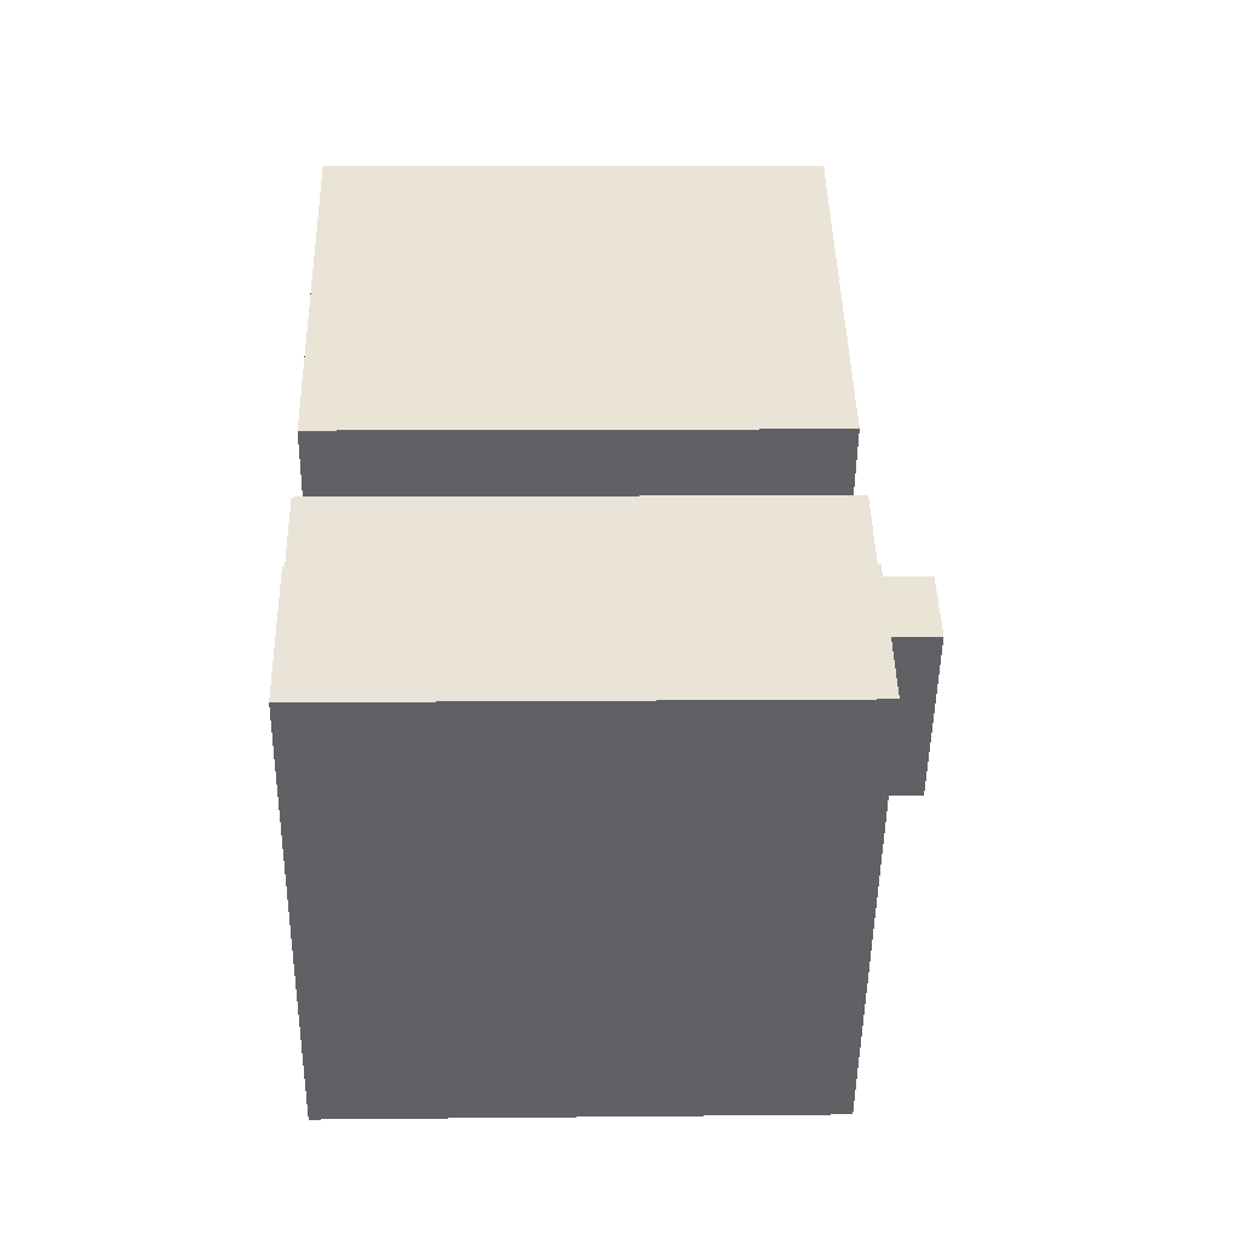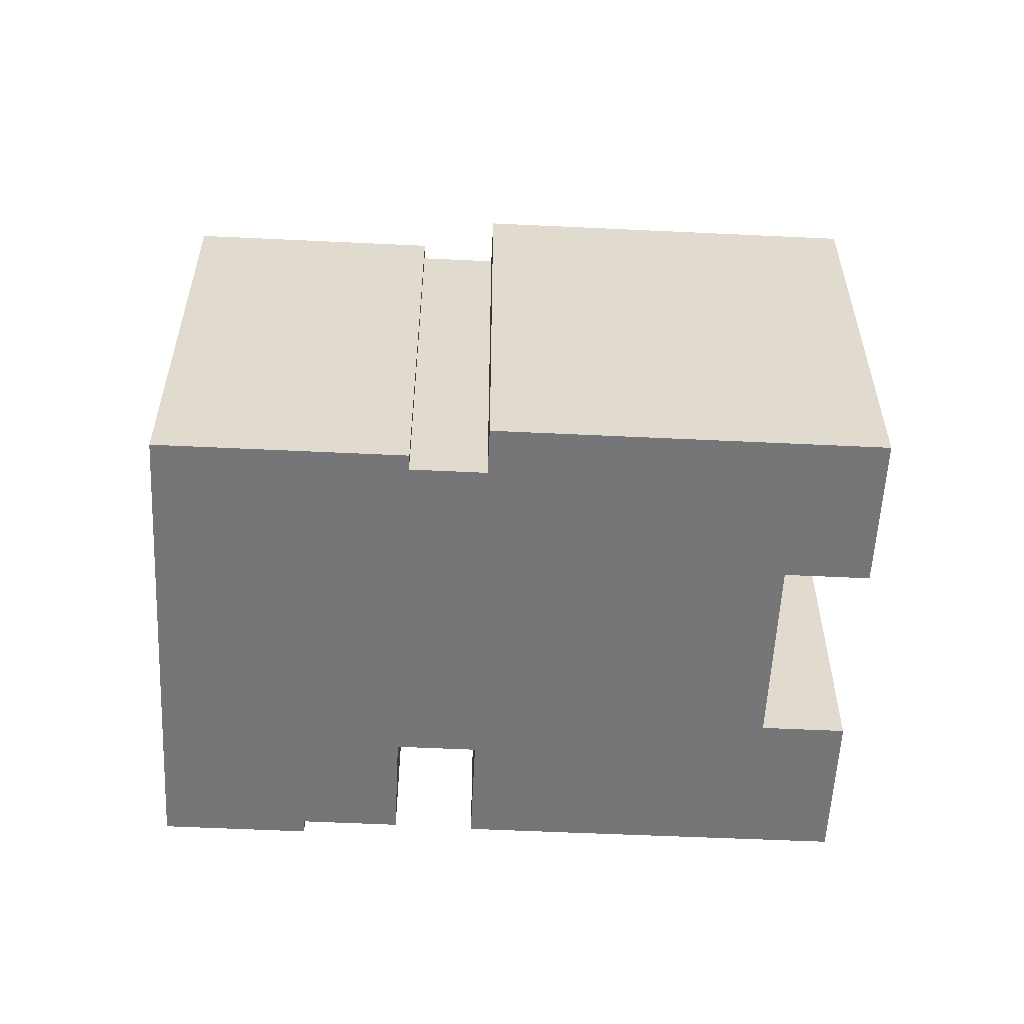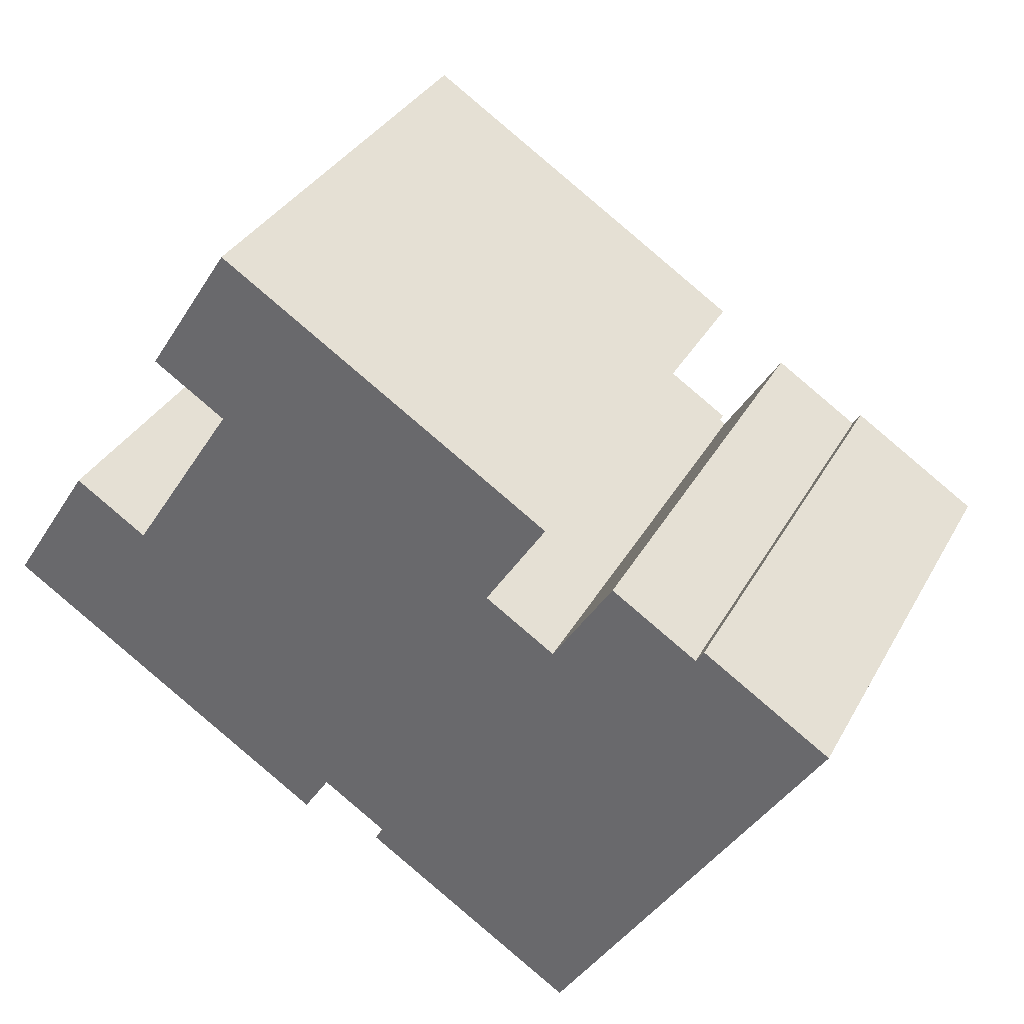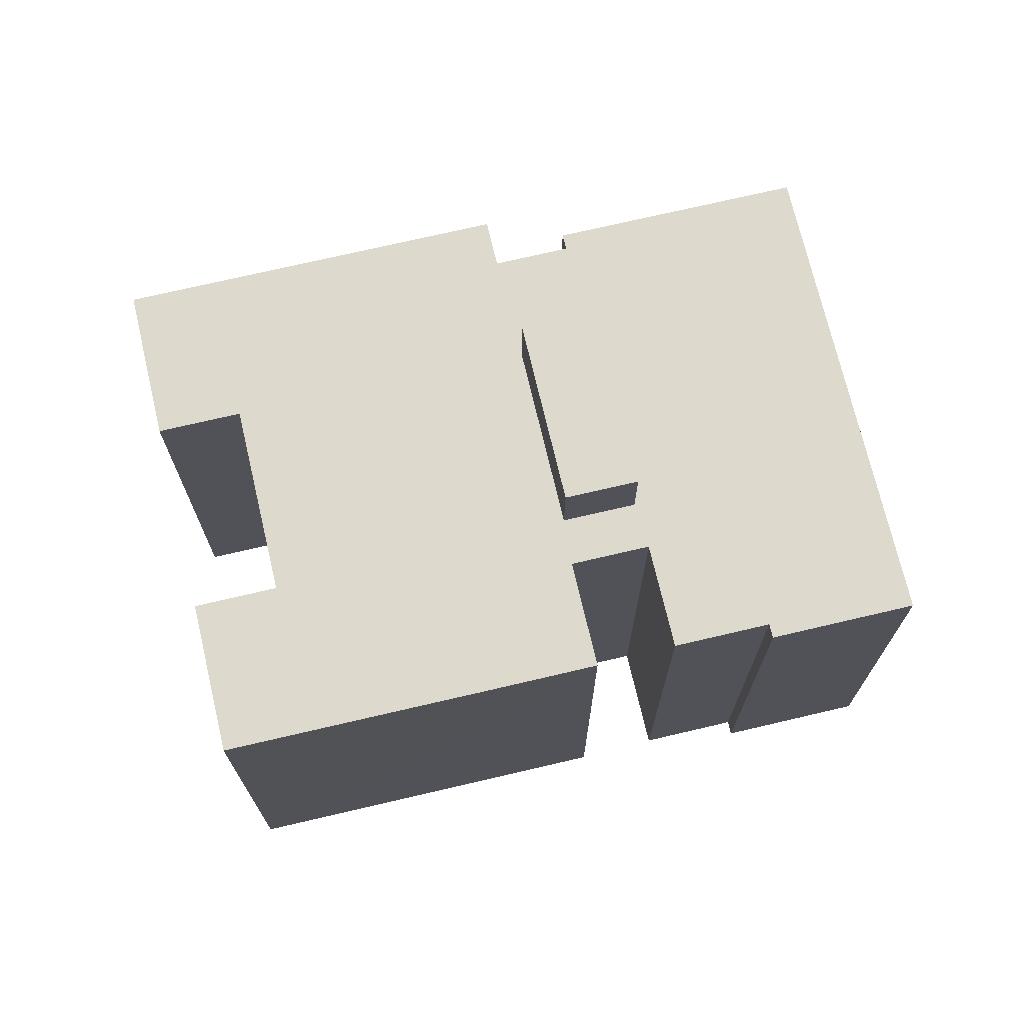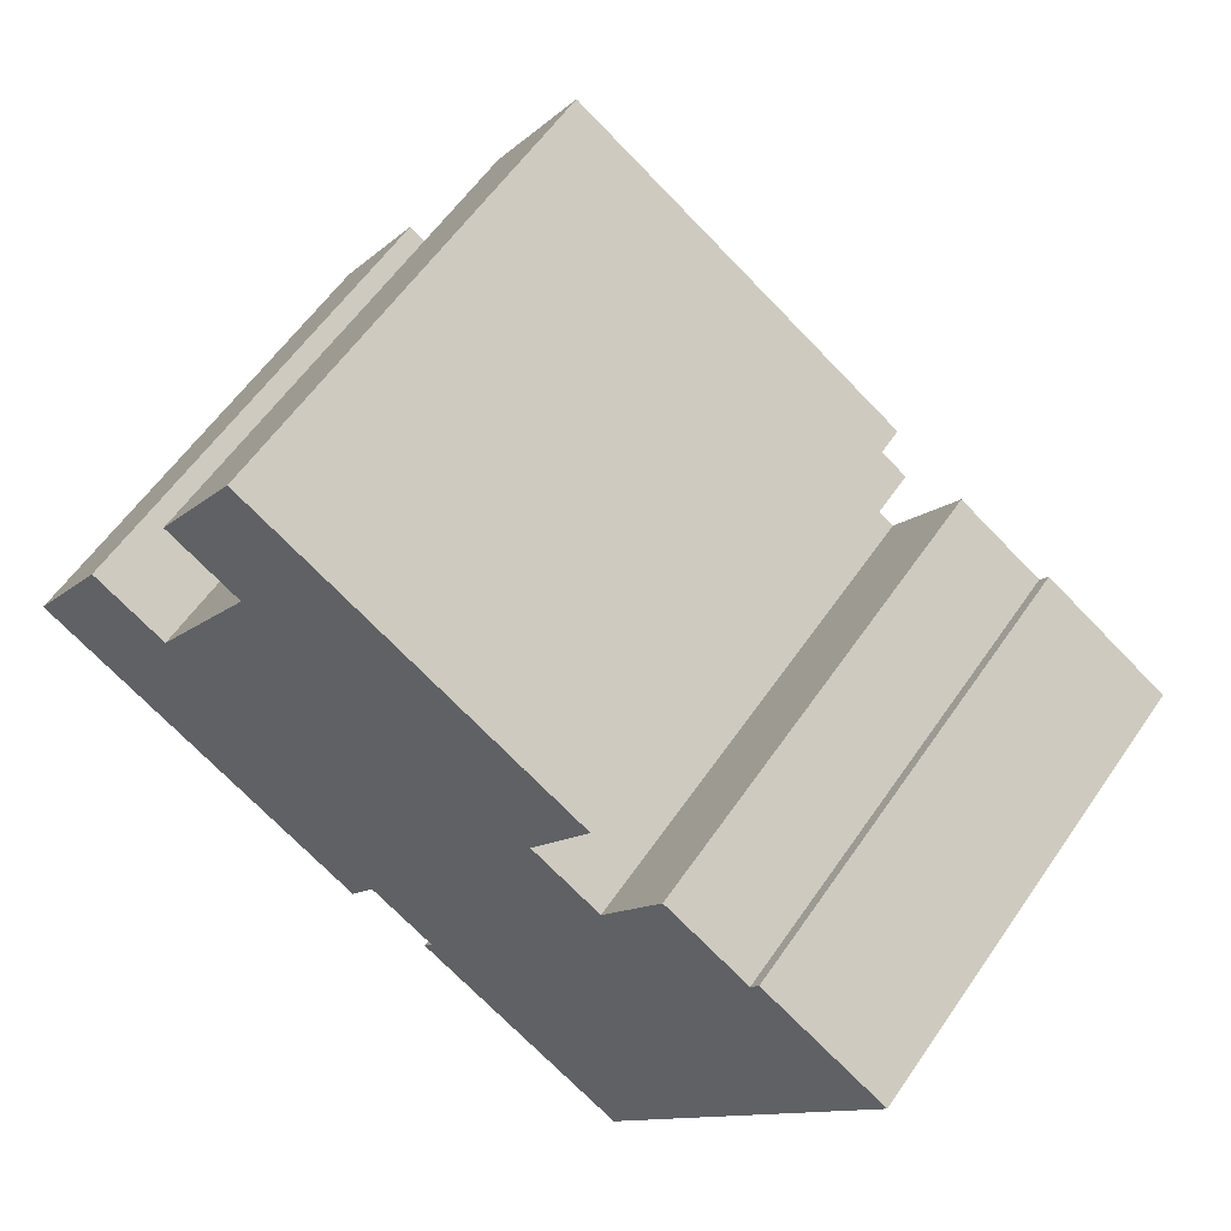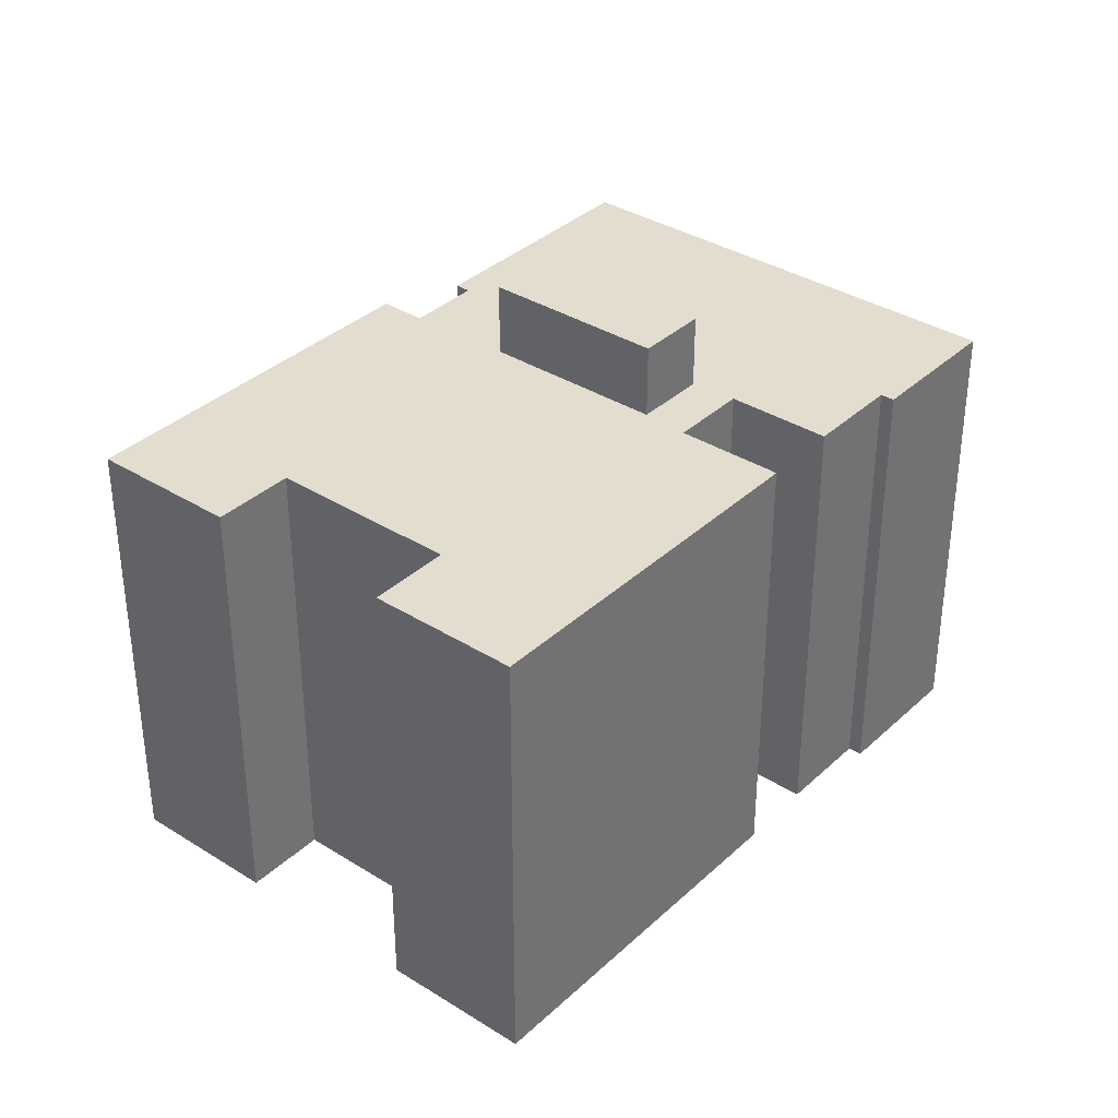
<metadata>
{"format":"obj","ext":"obj","renderer":"f3d","projection":"perspective","resolution":1024,"background":"white","views":[{"elev":9.7,"azim":88.4,"up":"+Z"},{"elev":-56.9,"azim":-150.1,"up":"+Y"},{"elev":33.7,"azim":25.0,"up":"+Z"},{"elev":72.0,"azim":19.5,"up":"+Y"},{"elev":58.7,"azim":34.2,"up":"+Z"},{"elev":35.5,"azim":-17.6,"up":"+Y"}]}
</metadata>
<code>
v  15.12 16.86 -3.799
v  16.37 16.86 2.557
v  18.38 16.86 1.266
v  13.11 16.86 -2.507
v  13.11 1.535e-16 -2.507
v  16.37 -1.566e-16 2.557
v  18.38 -7.752e-17 1.266
v  15.12 2.326e-16 -3.799
v  9.947 14.48 -6.396
v  11.2 14.48 -5.393
v  10.37 14.48 -6.671
v  0 14.48 8.869e-16
v  4.923 14.48 2.637
v  2.199 14.48 -1.414
v  4.839 14.48 2.691
v  2.639 14.48 4.105
v  19.28 14.48 2.481
v  19.19 14.48 2.535
v  17.18 14.48 3.828
v  17.1 14.48 3.882
v  18.99 14.48 6.829
v  15.73 14.48 8.926
v  4.979 14.48 2.723
v  8.287 14.48 7.869
v  10.85 14.48 12.05
v  8.229 14.48 7.779
v  8.203 14.48 7.923
v  6.025 14.48 9.324
v  9.066 14.48 13.19
v  8.673 14.48 13.44
v  11.24 14.48 -5.42
v  23.79 14.48 3.677
v  13.24 14.48 -6.708
v  21.14 14.48 5.381
v  16.12 14.48 -9.161
v  21.82 14.48 -8.106
v  19.67 14.48 -11.44
v  25.08 14.48 -3.035
v  28 14.48 1.512
v  12.97 14.48 -7.132
v  24.04 14.48 4.061
v  12.97 4.367e-16 -7.132
v  13.24 4.107e-16 -6.708
v  0 0 0
v  2.639 -2.514e-16 4.105
v  4.923 -1.615e-16 2.637
v  4.979 -1.667e-16 2.723
v  8.229 -4.763e-16 7.779
v  8.287 -4.818e-16 7.869
v  6.025 -5.709e-16 9.324
v  8.673 -8.231e-16 13.44
v  19.28 -1.519e-16 2.481
v  21.14 -3.295e-16 5.381
v  23.79 -2.252e-16 3.677
v  24.04 -2.487e-16 4.061
v  11.2 3.302e-16 -5.393
v  11.24 3.319e-16 -5.42
v  10.37 4.085e-16 -6.671
v  9.947 3.916e-16 -6.396
v  2.199 8.658e-17 -1.414
v  8.203 -4.851e-16 7.923
v  16.12 5.609e-16 -9.161
v  19.67 7.007e-16 -11.44
v  18.99 -4.182e-16 6.829
v  17.1 -2.377e-16 3.882
v  28 -9.258e-17 1.512
v  21.82 4.963e-16 -8.106
v  25.08 1.858e-16 -3.035
v  4.839 -1.648e-16 2.691
v  9.066 -8.077e-16 13.19
v  10.85 -7.376e-16 12.05
v  15.73 -5.466e-16 8.926
v  17.18 -2.344e-16 3.828
v  19.19 -1.552e-16 2.535
v  13.11 14.48 -2.507
v  16.37 14.48 2.557
v  18.38 14.48 1.266
v  15.12 14.48 -3.799
g defaultobject
f 1 2 3
f 2 1 4
f 5 2 4
f 2 5 6
f 6 3 2
f 3 6 7
f 7 1 3
f 1 7 8
f 8 4 1
f 4 8 5
f 5 7 6
f 7 5 8
f 9 10 11
f 12 13 14
f 13 12 15
f 15 12 16
f 14 17 9
f 17 14 18
f 18 14 19
f 19 14 20
f 20 14 21
f 21 14 22
f 22 14 13
f 22 13 23
f 22 23 24
f 22 24 25
f 24 23 26
f 25 24 27
f 25 27 28
f 25 28 29
f 29 28 30
f 31 32 33
f 32 31 17
f 32 17 34
f 17 31 10
f 17 10 9
f 35 36 37
f 36 35 38
f 38 35 39
f 39 35 40
f 39 40 32
f 39 32 41
f 32 40 33
f 42 33 40
f 33 42 43
f 44 16 12
f 16 44 45
f 46 23 13
f 23 46 26
f 26 46 24
f 24 46 47
f 24 47 48
f 24 48 49
f 50 30 28
f 30 50 51
f 52 34 17
f 34 52 53
f 54 41 32
f 41 54 55
f 43 31 33
f 31 43 10
f 10 43 56
f 56 43 57
f 58 9 11
f 9 58 14
f 14 58 12
f 12 58 44
f 44 58 59
f 44 59 60
f 49 27 24
f 27 49 28
f 28 49 50
f 50 49 61
f 35 42 40
f 42 35 37
f 42 37 62
f 62 37 63
f 56 11 10
f 11 56 58
f 64 20 21
f 20 64 65
f 66 38 39
f 38 66 36
f 36 66 37
f 37 66 67
f 37 67 63
f 67 66 68
f 45 15 16
f 15 45 13
f 13 45 46
f 46 45 69
f 51 29 30
f 29 51 25
f 25 51 22
f 22 51 21
f 21 51 70
f 21 70 64
f 64 70 71
f 64 71 72
f 65 19 20
f 19 65 18
f 18 65 17
f 17 65 52
f 52 65 73
f 52 73 74
f 53 32 34
f 32 53 54
f 55 39 41
f 39 55 66
f 6 75 76
f 75 6 5
f 7 76 77
f 76 7 6
f 8 77 78
f 77 8 7
f 5 78 75
f 78 5 8
f 55 68 66
f 68 55 67
f 67 55 63
f 63 55 62
f 62 55 54
f 62 54 53
f 62 53 52
f 62 52 42
f 42 52 74
f 42 74 43
f 43 74 73
f 43 73 65
f 70 49 71
f 49 70 61
f 61 70 50
f 50 70 51
f 72 65 64
f 65 72 43
f 43 72 57
f 57 72 56
f 56 72 58
f 58 72 71
f 58 71 59
f 59 71 49
f 59 49 47
f 59 47 46
f 59 46 60
f 47 49 48
f 60 46 69
f 60 69 45
f 60 45 44

</code>
